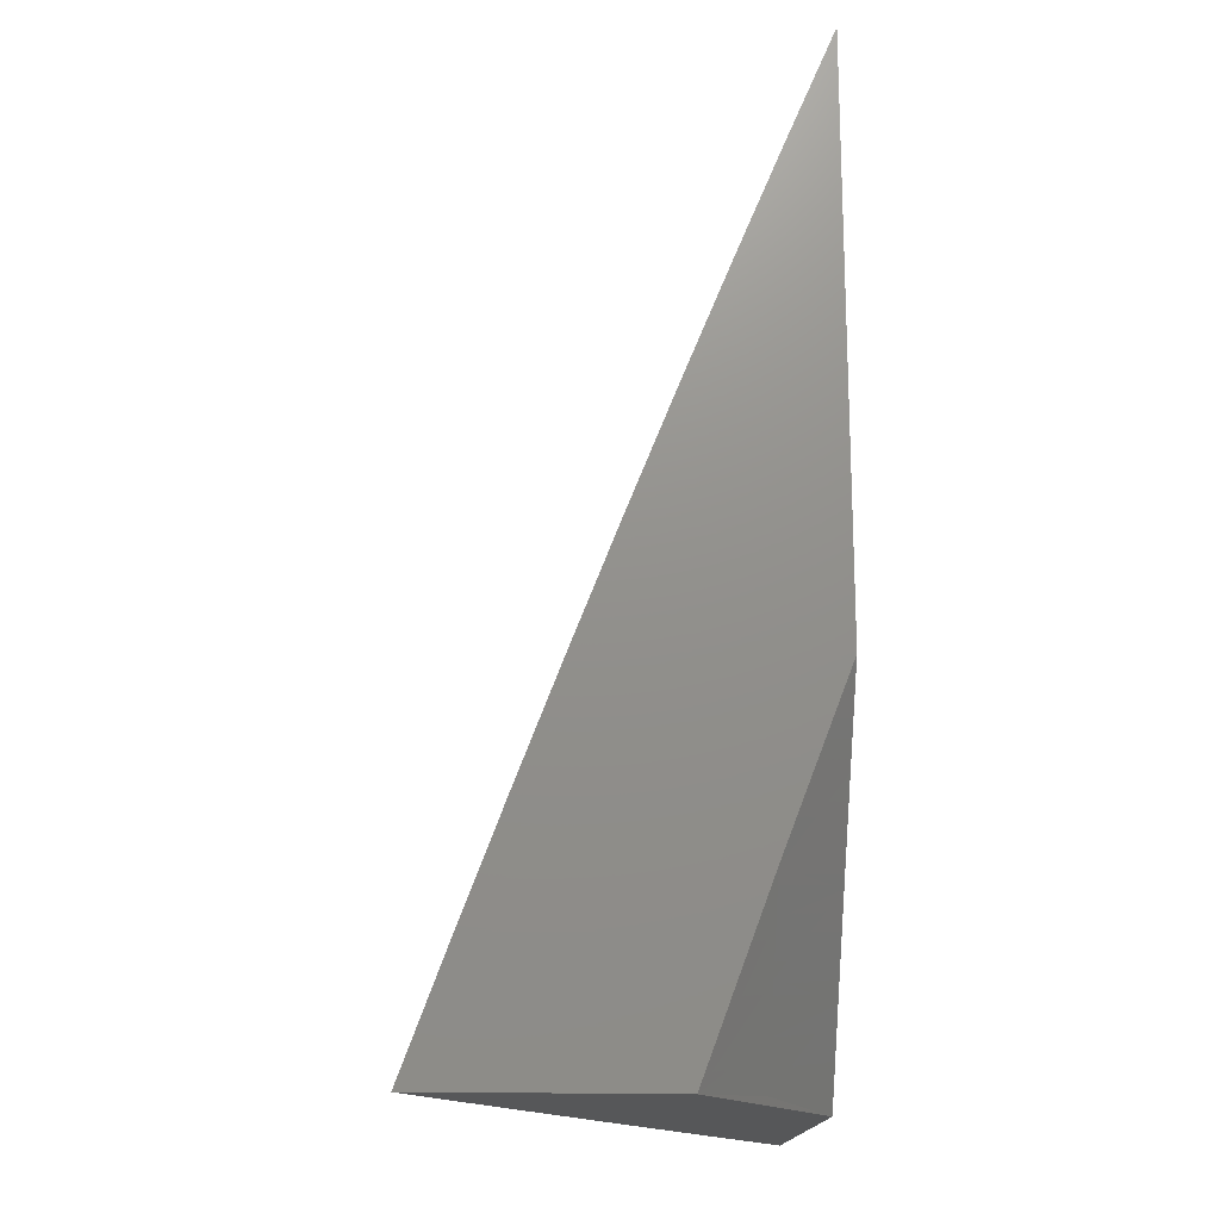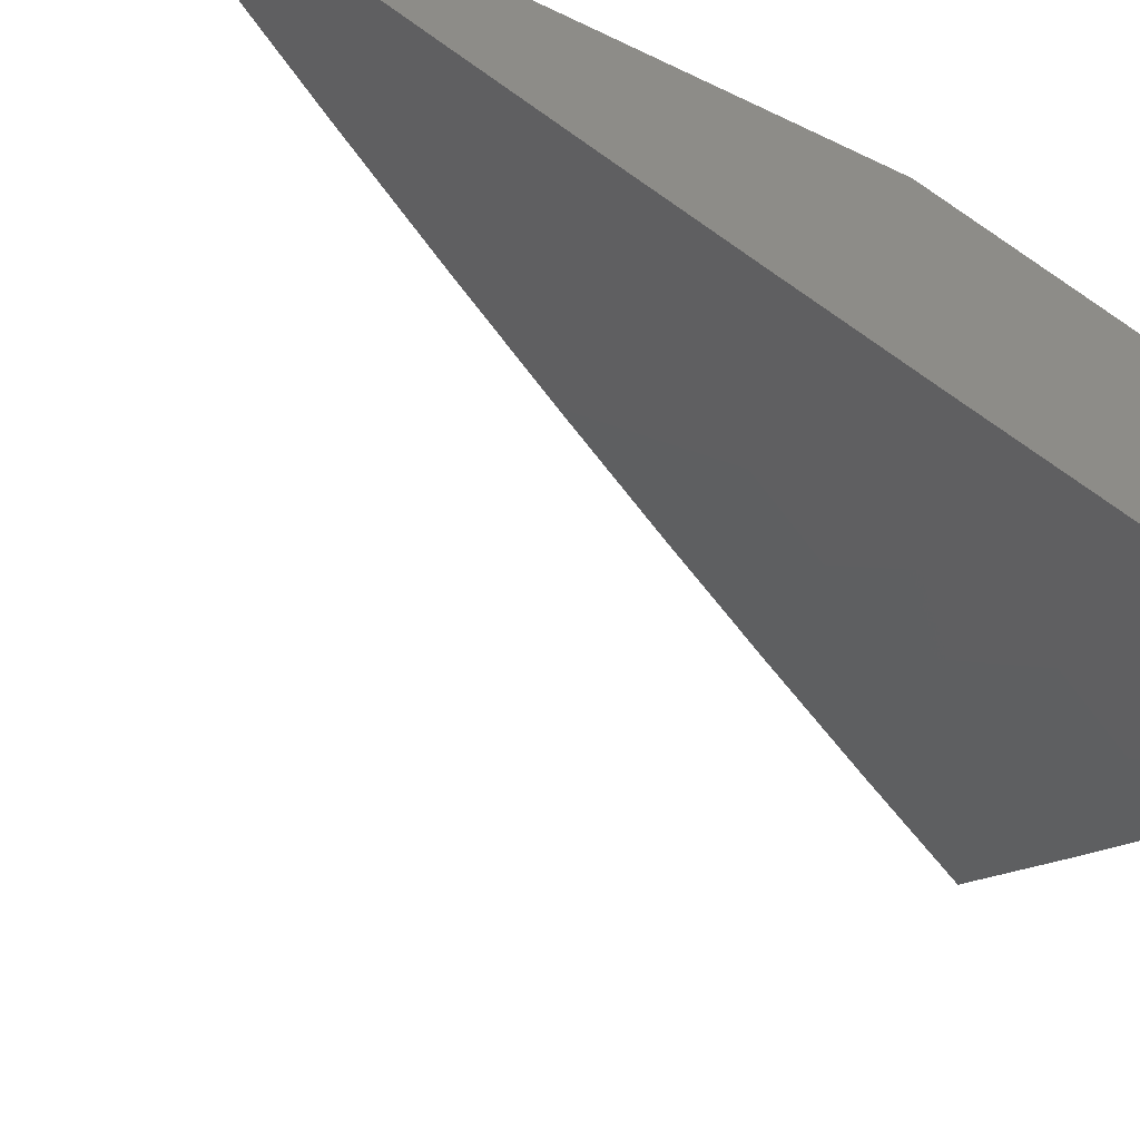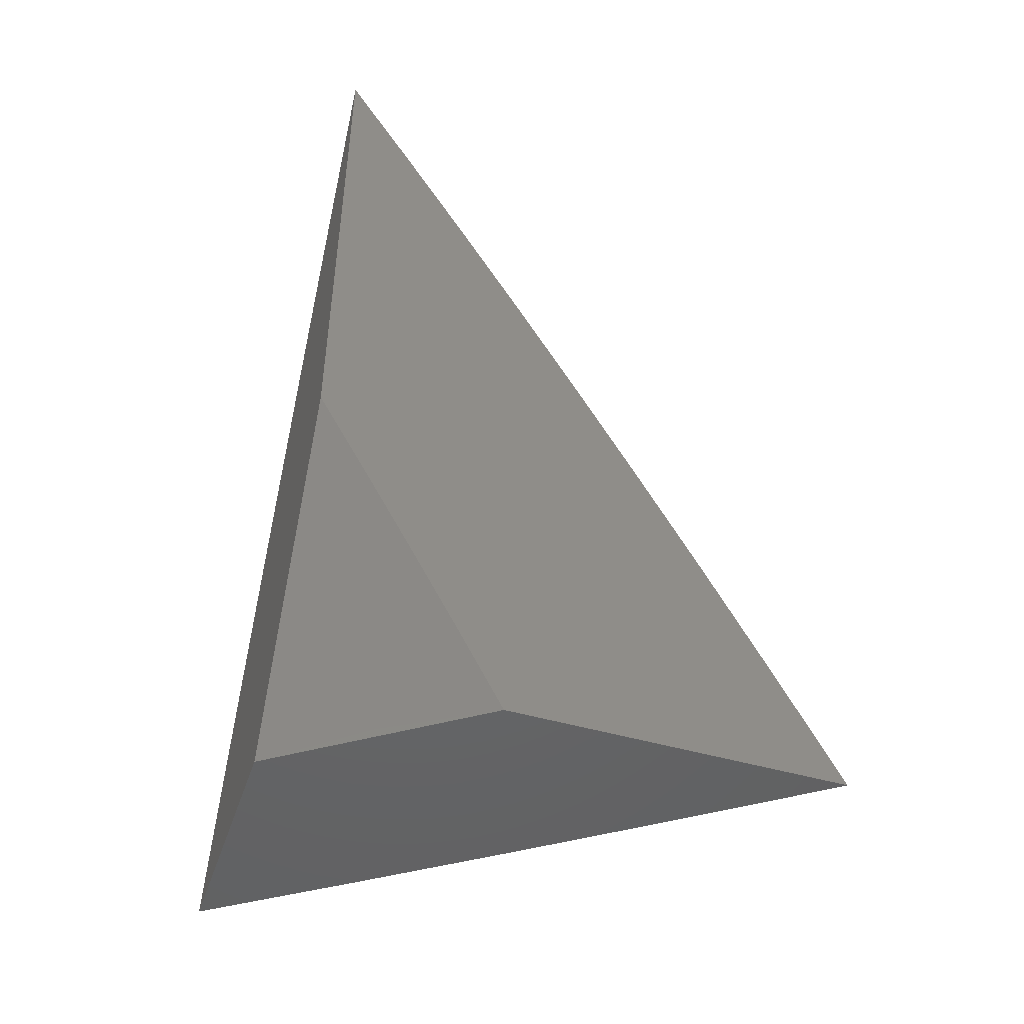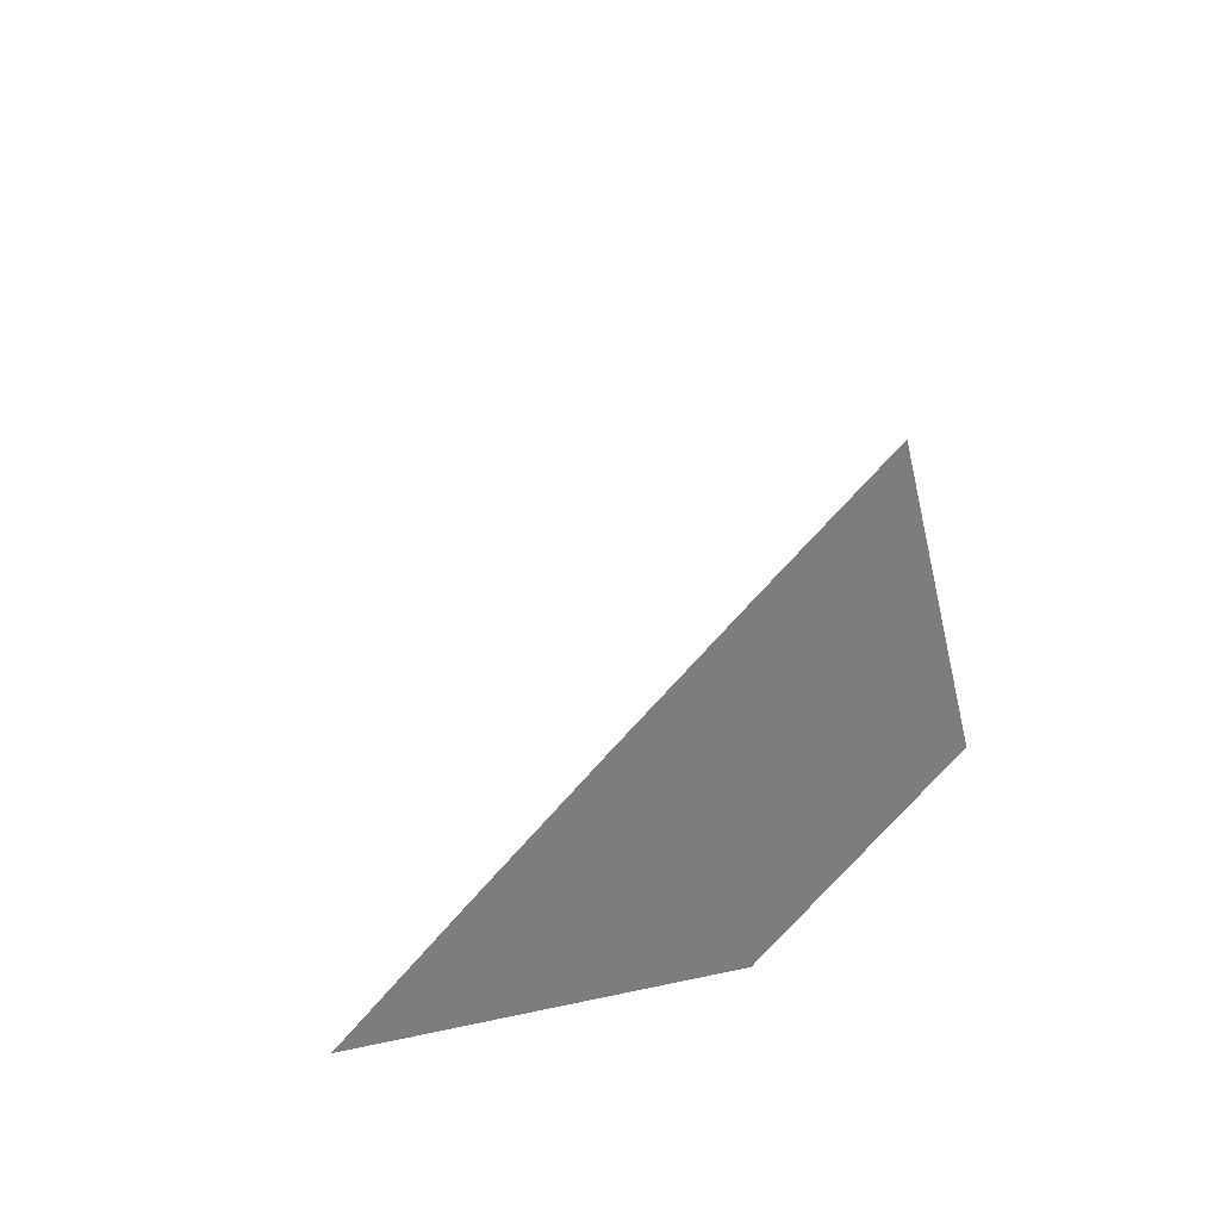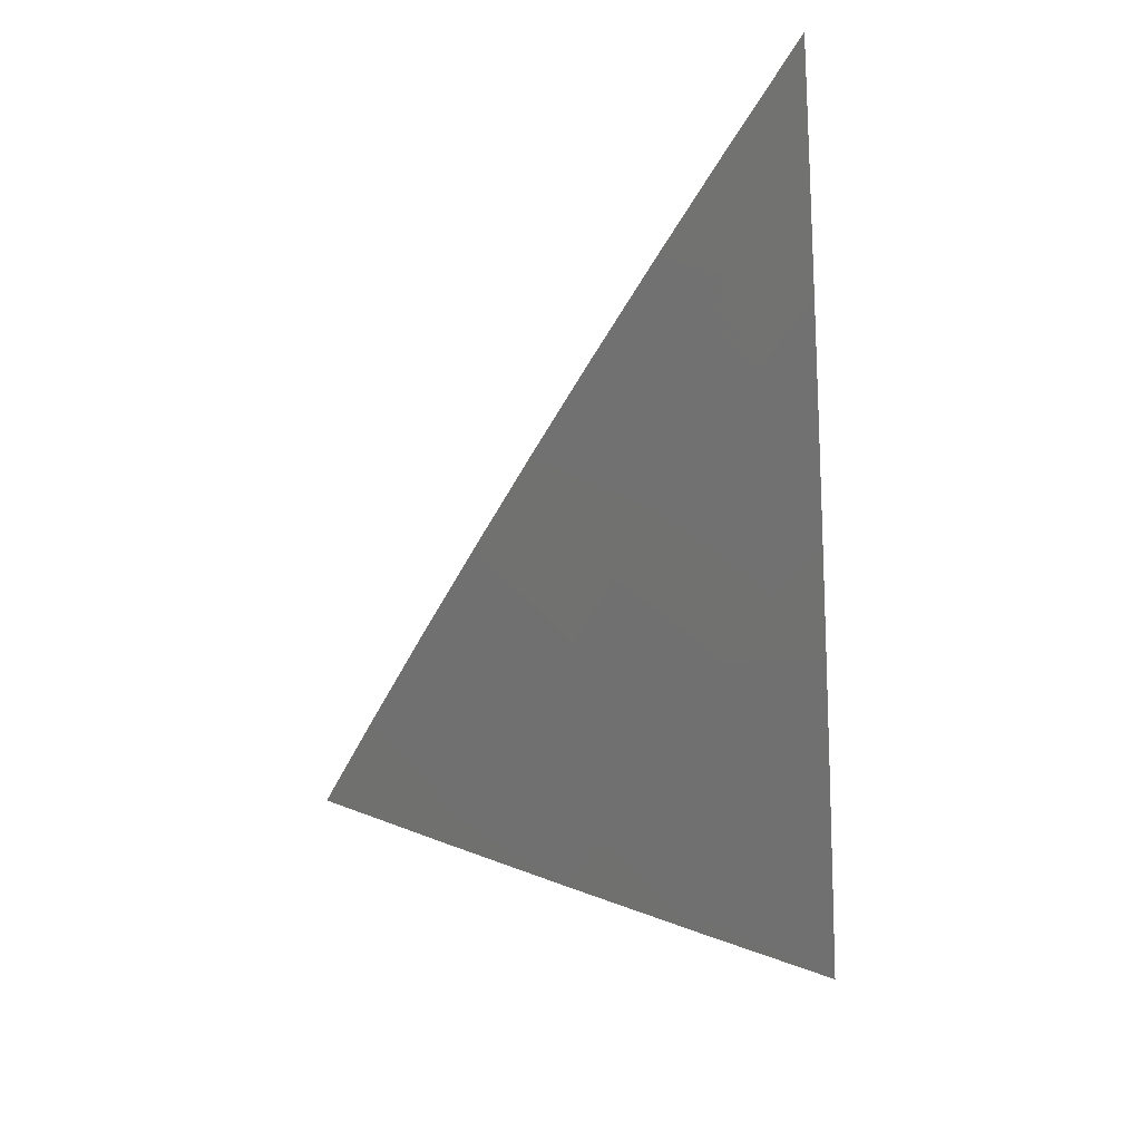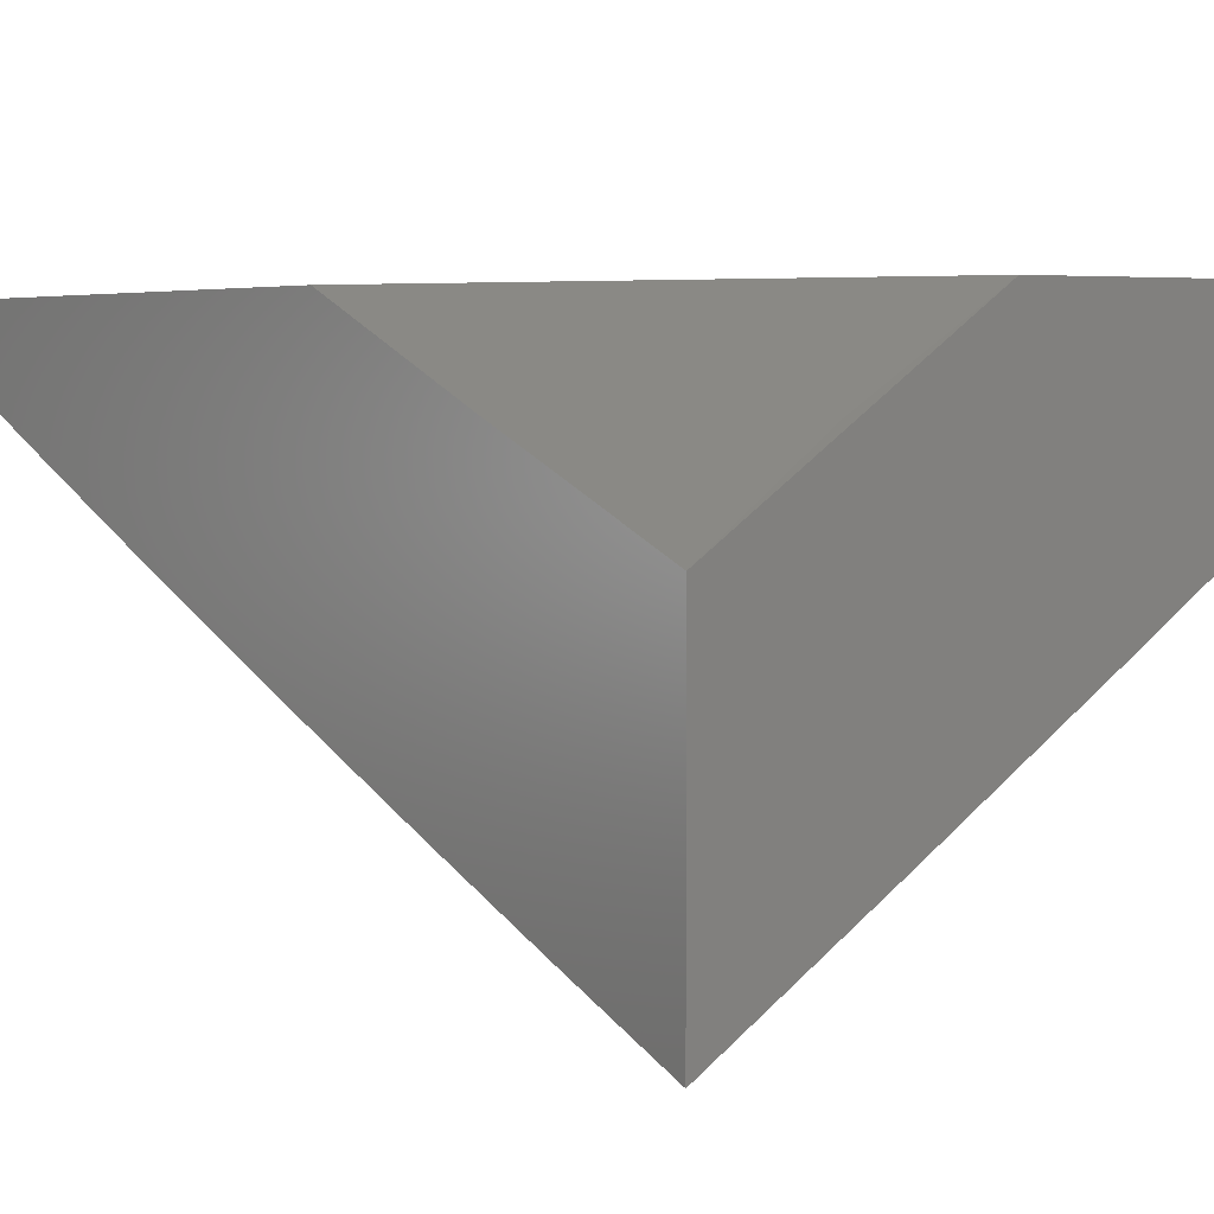
<metadata>
{"format":"stl","ext":"stl","renderer":"f3d","projection":"perspective","resolution":1024,"background":"white","views":[{"elev":-17.1,"azim":-93.9,"up":"+Y"},{"elev":-51.9,"azim":-117.9,"up":"+Z"},{"elev":-47.4,"azim":-18.2,"up":"+Y"},{"elev":-76.7,"azim":-167.6,"up":"+Y"},{"elev":40.1,"azim":169.4,"up":"+Y"},{"elev":3.6,"azim":-32.7,"up":"+Z"}]}
</metadata>
<code>
# stl→obj: 47 verts, 90 faces
v 6 3 -9.066
v 6.093 3 -9
v 6.045 3.004 -9.033
v 6.07 3.044 -9
v 6.033 3.025 -9.033
v 6.022 3.047 -9.033
v 6.01 3.068 -9.033
v 6 3.087 -9.034
v 6.047 3.087 -9
v 6.024 3.13 -9
v 6 3.174 -9
v 6 3.457 -9
v 6.033 3.401 -9
v 6 3.401 -9.024
v 6 3.344 -9.048
v 6.066 3.345 -9
v 6.026 3.303 -9.046
v 6.099 3.288 -9
v 6.049 3.262 -9.046
v 6.072 3.222 -9.046
v 6.023 3.196 -9.091
v 6.045 3.155 -9.091
v 6 3.173 -9.116
v 6 3.115 -9.138
v 6.067 3.115 -9.091
v 6.017 3.089 -9.136
v 6.038 3.049 -9.136
v 6 3.058 -9.16
v 6 3 -9.181
v 6.059 3.008 -9.136
v 6.064 3 -9.136
v 6.11 3.033 -9.091
v 6.127 3 -9.091
v 6.16 3.058 -9.046
v 6.181 3.017 -9.046
v 6.223 3.058 -9
v 6.19 3 -9.046
v 6.252 3 -9
v 6.13 3.231 -9
v 6.094 3.181 -9.046
v 6.162 3.174 -9
v 6.117 3.14 -9.046
v 6.088 3.074 -9.091
v 6.138 3.099 -9.046
v 6.192 3.116 -9
v 6 3.23 -9.094
v 6 3.287 -9.071
f 1 2 3
f 3 2 4
f 3 4 5
f 5 4 6
f 5 6 1
f 1 6 7
f 1 7 8
f 8 7 9
f 8 9 10
f 4 9 6
f 6 9 7
f 10 11 8
f 5 1 3
f 12 13 14
f 14 13 15
f 15 13 16
f 15 16 17
f 17 16 18
f 17 18 19
f 19 18 20
f 19 20 21
f 21 20 22
f 21 22 23
f 23 22 24
f 24 22 25
f 24 25 26
f 26 25 27
f 26 27 28
f 28 27 29
f 29 27 30
f 29 30 31
f 31 30 32
f 31 32 33
f 33 32 34
f 33 34 35
f 35 34 36
f 35 36 37
f 37 36 38
f 18 39 20
f 20 39 40
f 20 40 22
f 22 40 25
f 39 41 40
f 40 41 42
f 40 42 25
f 25 42 43
f 25 43 27
f 27 43 30
f 42 41 44
f 44 41 45
f 44 45 34
f 34 45 36
f 37 33 35
f 28 24 26
f 23 46 21
f 21 46 19
f 46 47 19
f 19 47 17
f 47 15 17
f 34 32 44
f 44 32 43
f 44 43 42
f 32 30 43
f 8 23 1
f 1 23 24
f 1 24 28
f 11 47 8
f 8 47 46
f 8 46 23
f 12 14 11
f 11 14 15
f 11 15 47
f 28 29 1
f 10 18 11
f 11 18 16
f 11 16 13
f 18 10 39
f 39 10 9
f 39 9 4
f 39 4 41
f 41 4 2
f 41 2 45
f 45 2 36
f 36 2 38
f 13 12 11
f 1 33 2
f 2 33 37
f 2 37 38
f 29 31 1
f 1 31 33

</code>
